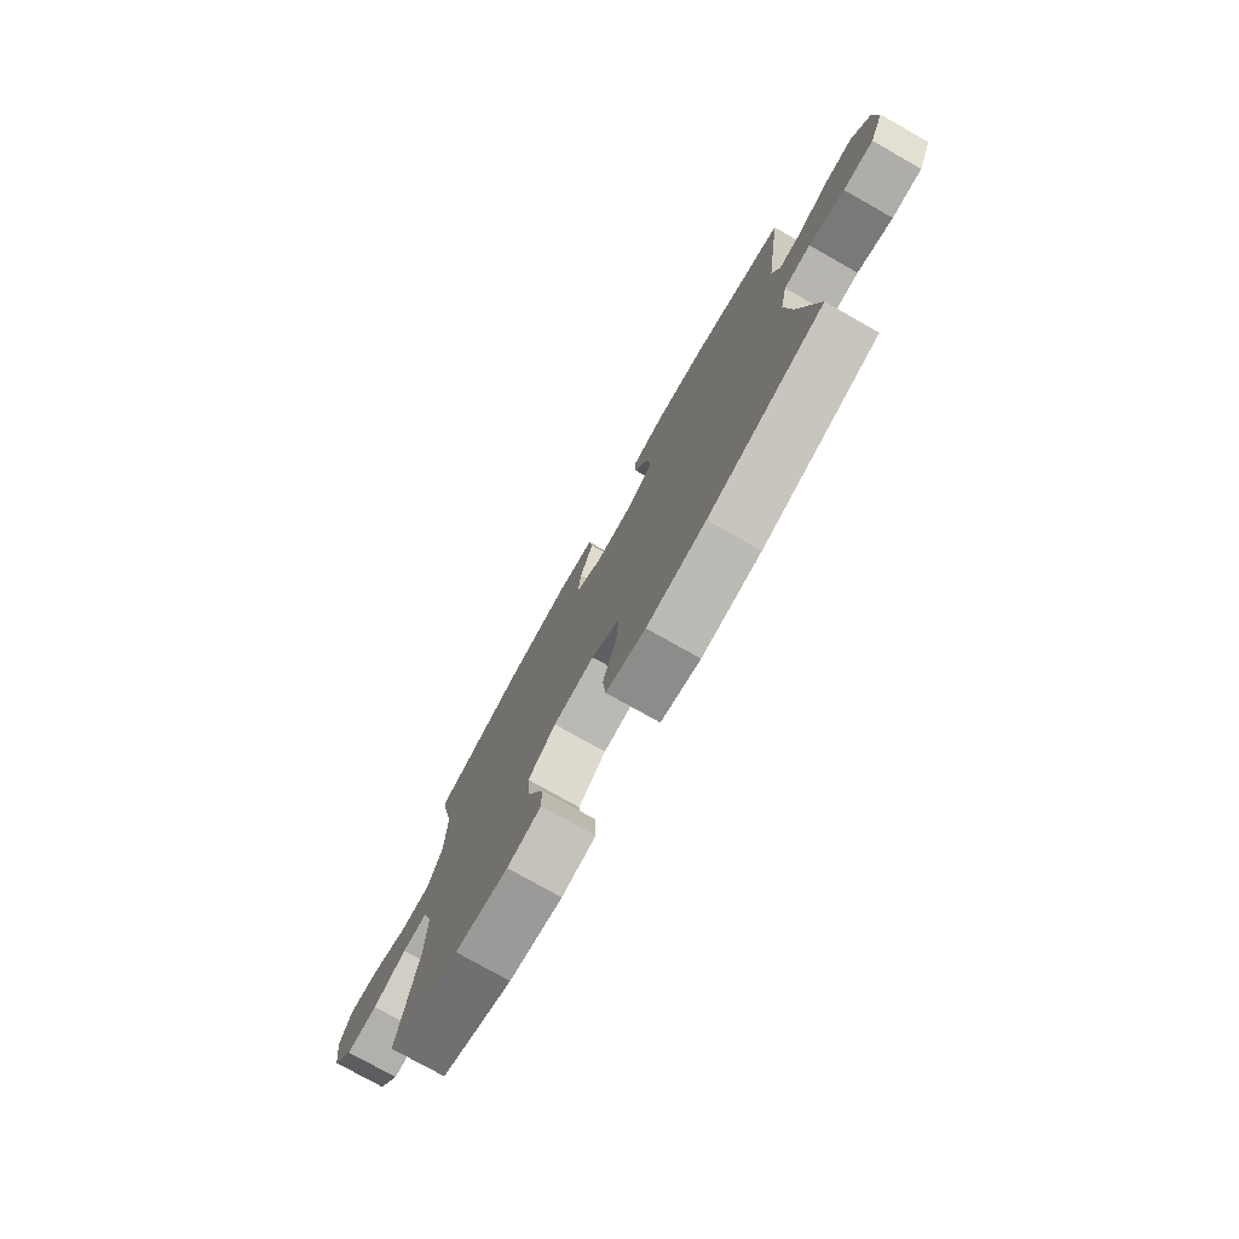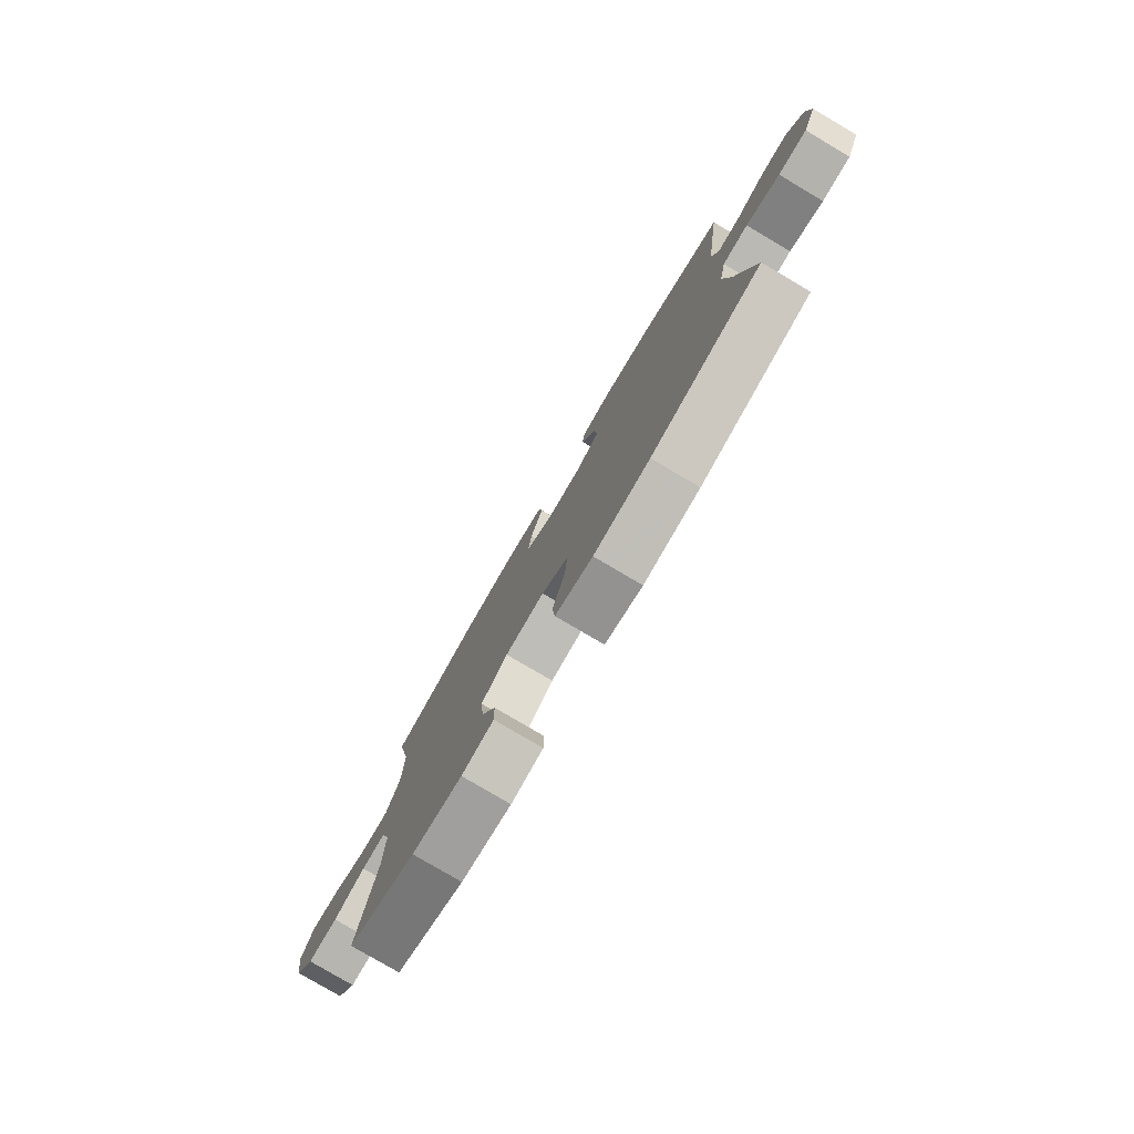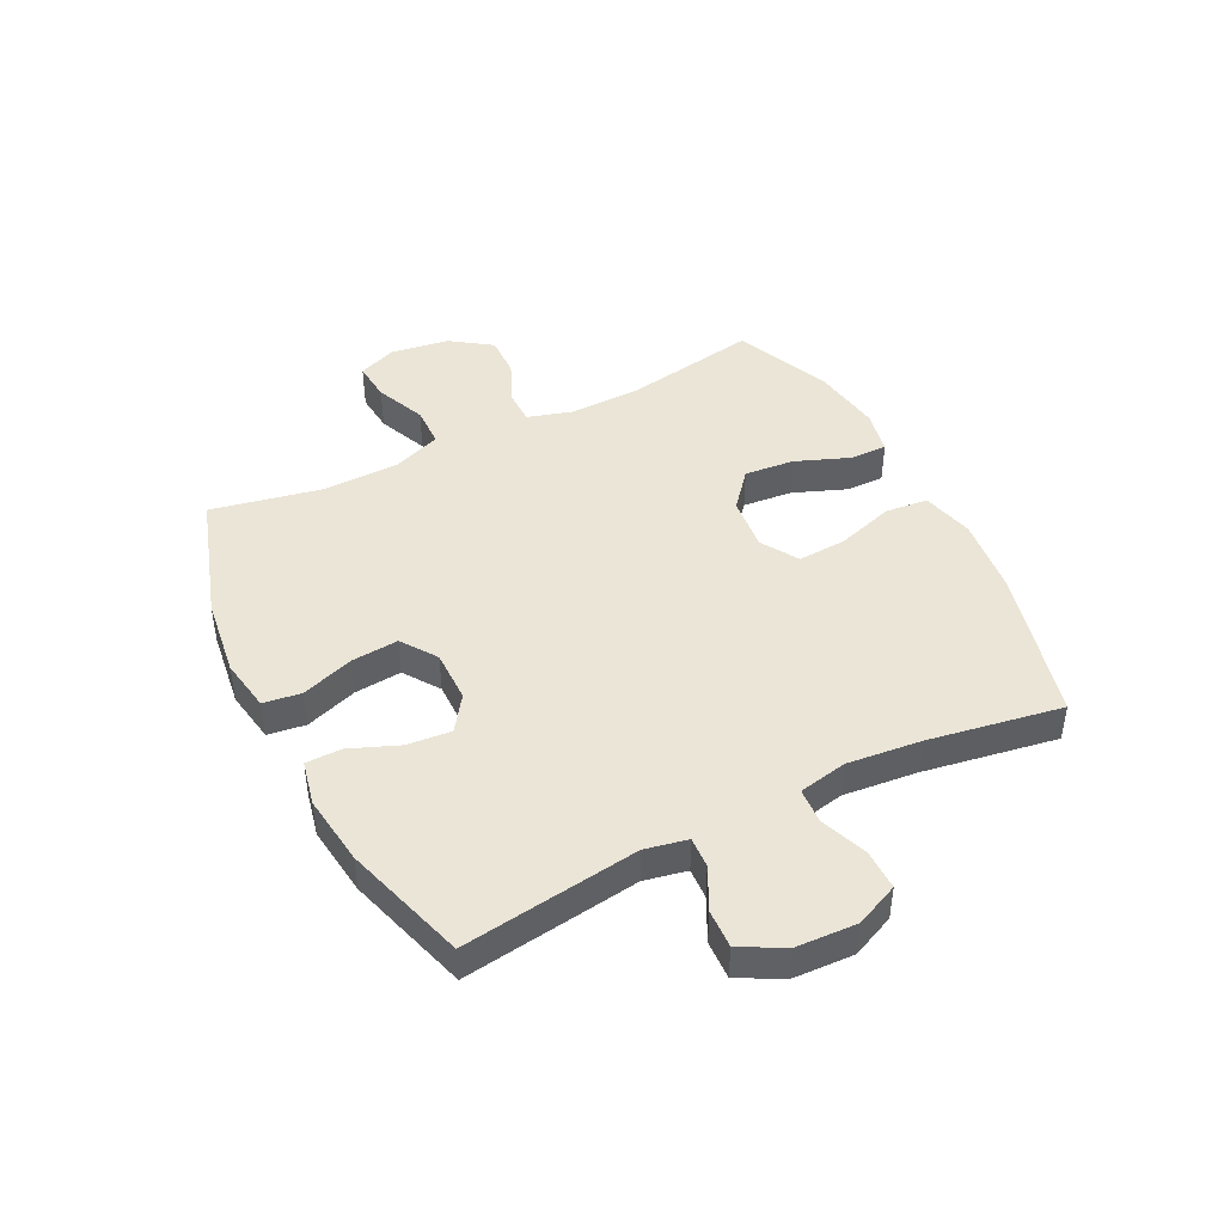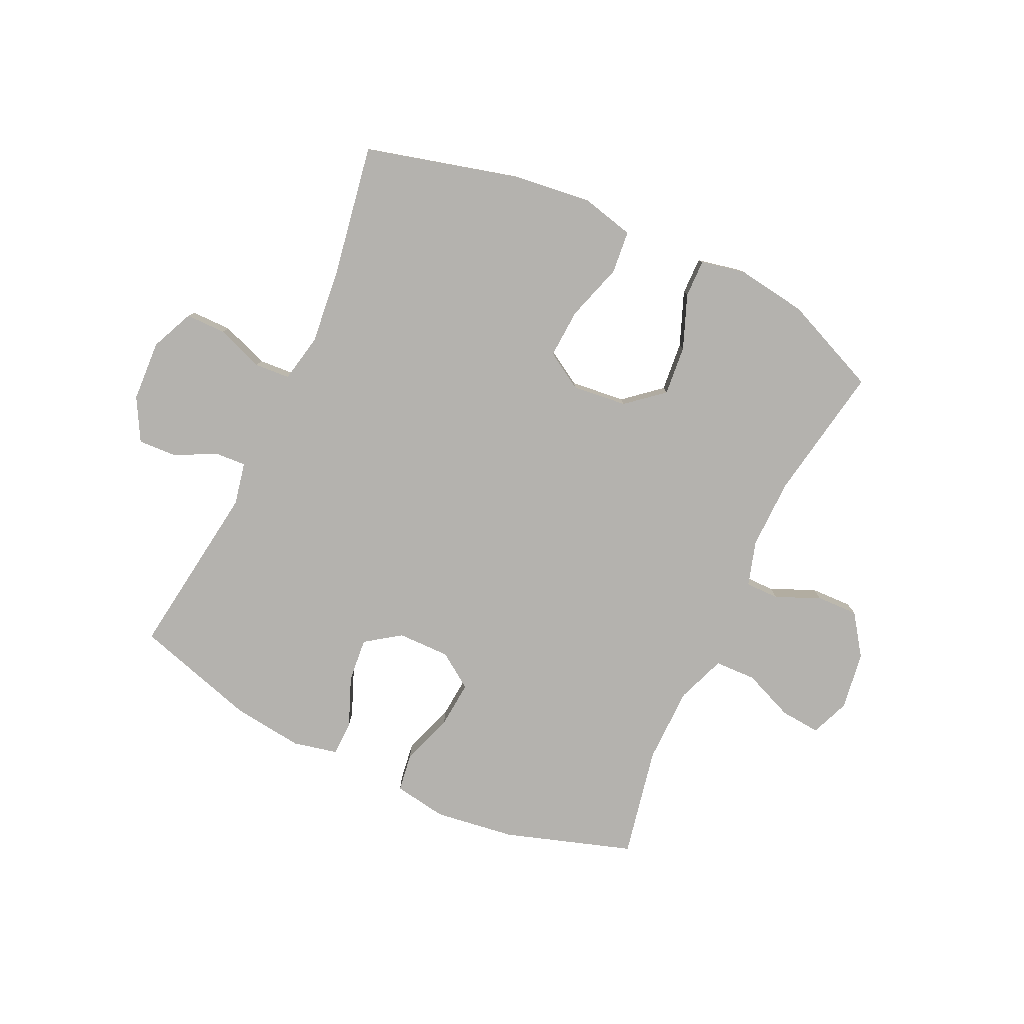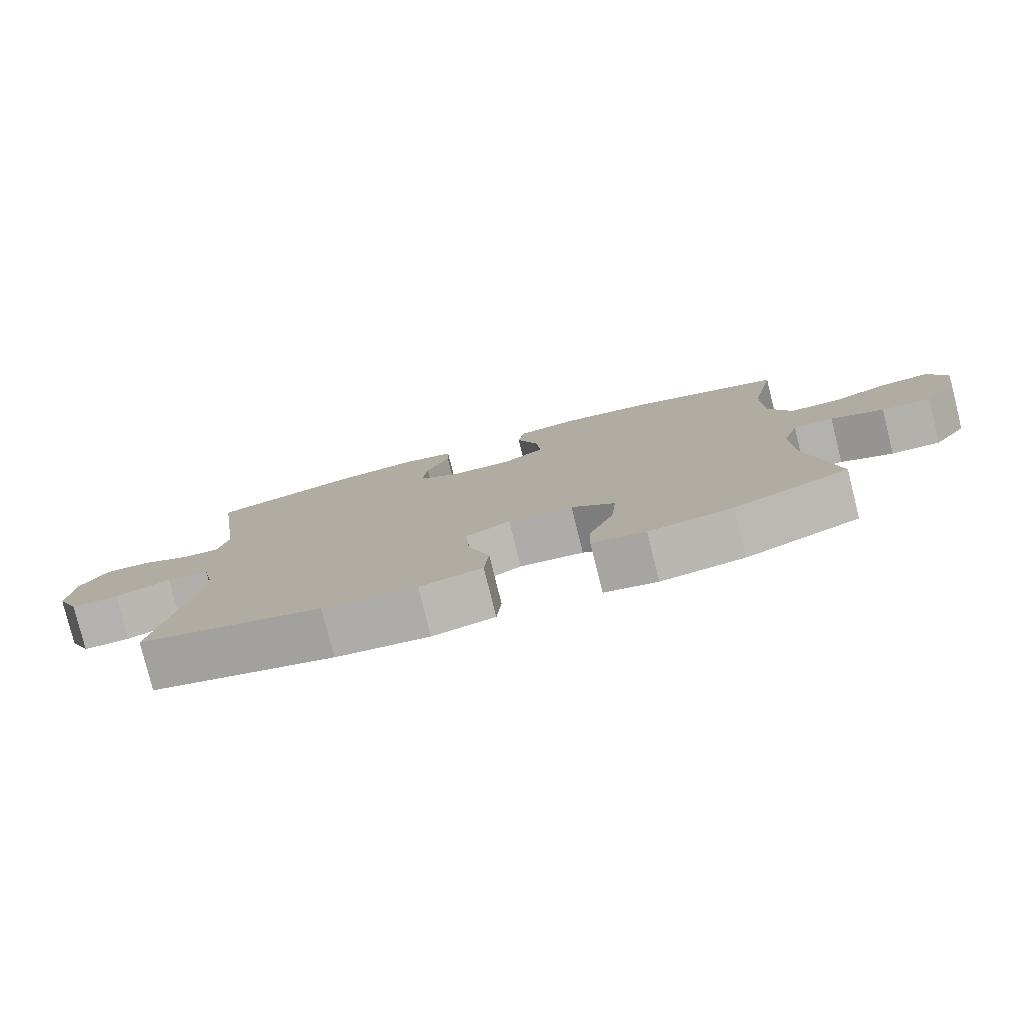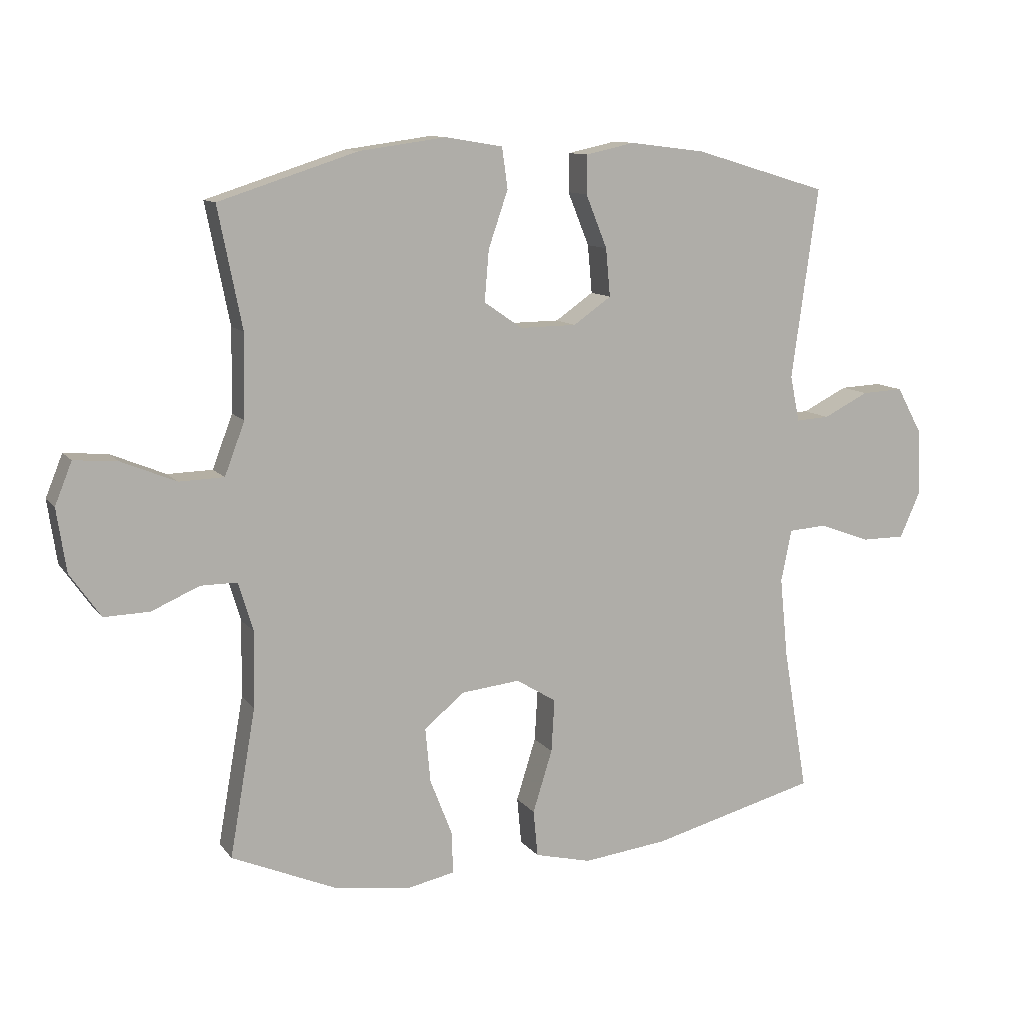
<metadata>
{"format":"obj","ext":"obj","renderer":"f3d","projection":"perspective","resolution":1024,"background":"white","views":[{"elev":-77.3,"azim":60.6,"up":"+Z"},{"elev":-79.5,"azim":59.5,"up":"+Z"},{"elev":44.3,"azim":63.2,"up":"+Y"},{"elev":-79.7,"azim":155.0,"up":"+Y"},{"elev":-79.7,"azim":-166.0,"up":"+Z"},{"elev":10.9,"azim":-22.1,"up":"+Z"}]}
</metadata>
<code>
v 0.5 0.07 -0.5
v 0.235 0.07 -0.569
v 0.1 0.07 -0.585
v 0.01 0.07 -0.563
v 0.003 0.07 -0.489
v 0.034 0.07 -0.39
v 0.039 0.07 -0.306
v -0.025 0.07 -0.267
v -0.119 0.07 -0.277
v -0.182 0.07 -0.33
v -0.174 0.07 -0.416
v -0.138 0.07 -0.508
v -0.137 0.07 -0.573
v -0.214 0.07 -0.589
v -0.335 0.07 -0.571
v -0.5 0.07 -0.5
v -0.459 0.07 -0.266
v -0.457 0.07 -0.145
v -0.48 0.07 -0.068
v -0.538 0.07 -0.068
v -0.614 0.07 -0.101
v -0.686 0.07 -0.103
v -0.735 0.07 -0.033
v -0.75 0.07 0.067
v -0.723 0.07 0.134
v -0.654 0.07 0.128
v -0.567 0.07 0.092
v -0.496 0.07 0.094
v -0.464 0.07 0.178
v -0.462 0.07 0.31
v -0.5 0.07 0.5
v -0.28 0.07 0.571
v -0.142 0.07 0.59
v -0.051 0.07 0.575
v -0.042 0.07 0.51
v -0.073 0.07 0.42
v -0.08 0.07 0.339
v -0.019 0.07 0.297
v 0.071 0.07 0.298
v 0.131 0.07 0.34
v 0.124 0.07 0.416
v 0.09 0.07 0.5
v 0.091 0.07 0.561
v 0.168 0.07 0.578
v 0.289 0.07 0.563
v 0.5 0.07 0.5
v 0.458 0.07 0.197
v 0.473 0.07 0.124
v 0.526 0.07 0.127
v 0.598 0.07 0.163
v 0.664 0.07 0.166
v 0.704 0.07 0.093
v 0.709 0.07 -0.012
v 0.676 0.07 -0.086
v 0.607 0.07 -0.086
v 0.526 0.07 -0.056
v 0.465 0.07 -0.06
v 0.448 0.07 -0.143
v 0.461 0.07 -0.271
v 0.5 0 -0.5
v 0.235 0 -0.569
v 0.1 0 -0.585
v 0.01 0 -0.563
v 0.003 0 -0.489
v 0.034 0 -0.39
v 0.039 0 -0.306
v -0.025 0 -0.267
v -0.119 0 -0.277
v -0.182 0 -0.33
v -0.174 0 -0.416
v -0.138 0 -0.508
v -0.137 0 -0.573
v -0.214 0 -0.589
v -0.335 0 -0.571
v -0.5 0 -0.5
v -0.459 0 -0.266
v -0.457 0 -0.145
v -0.48 0 -0.068
v -0.538 0 -0.068
v -0.614 0 -0.101
v -0.686 0 -0.103
v -0.735 0 -0.033
v -0.75 0 0.067
v -0.723 0 0.134
v -0.654 0 0.128
v -0.567 0 0.092
v -0.496 0 0.094
v -0.464 0 0.178
v -0.462 0 0.31
v -0.5 0 0.5
v -0.28 0 0.571
v -0.142 0 0.59
v -0.051 0 0.575
v -0.042 0 0.51
v -0.073 0 0.42
v -0.08 0 0.339
v -0.019 0 0.297
v 0.071 0 0.298
v 0.131 0 0.34
v 0.124 0 0.416
v 0.09 0 0.5
v 0.091 0 0.561
v 0.168 0 0.578
v 0.289 0 0.563
v 0.5 0 0.5
v 0.458 0 0.197
v 0.473 0 0.124
v 0.526 0 0.127
v 0.598 0 0.163
v 0.664 0 0.166
v 0.704 0 0.093
v 0.709 0 -0.012
v 0.676 0 -0.086
v 0.607 0 -0.086
v 0.526 0 -0.056
v 0.465 0 -0.06
v 0.448 0 -0.143
v 0.461 0 -0.271
f 54 55 56
f 53 54 56
f 52 53 56
f 51 52 56
f 50 51 56
f 49 50 56
f 48 49 56 57
f 47 48 57 58
f 45 46 47
f 44 45 47
f 43 44 47
f 42 43 47
f 41 42 47
f 40 41 47 58
f 34 35 36
f 33 34 36
f 32 33 36
f 31 32 36
f 30 31 36
f 29 30 36 37
f 28 29 37 38
f 25 26 27
f 24 25 27
f 23 24 27
f 22 23 27
f 21 22 27
f 20 21 27
f 19 20 27 28
f 28 38 39
f 19 28 39
f 18 19 39
f 15 16 17
f 14 15 17
f 13 14 17
f 12 13 17
f 11 12 17
f 10 11 17 18
f 4 5 6
f 3 4 6
f 2 3 6
f 1 2 6
f 59 1 6
f 59 6 7
f 58 59 7 8
f 40 58 8 9
f 18 39 40
f 10 18 40
f 9 10 40
f 115 114 113
f 115 113 112
f 115 112 111
f 115 111 110
f 115 110 109
f 115 109 108
f 116 115 108 107
f 117 116 107 106
f 106 105 104
f 106 104 103
f 106 103 102
f 106 102 101
f 106 101 100
f 117 106 100 99
f 95 94 93
f 95 93 92
f 95 92 91
f 95 91 90
f 95 90 89
f 96 95 89 88
f 97 96 88 87
f 86 85 84
f 86 84 83
f 86 83 82
f 86 82 81
f 86 81 80
f 86 80 79
f 87 86 79 78
f 98 97 87
f 98 87 78
f 98 78 77
f 76 75 74
f 76 74 73
f 76 73 72
f 76 72 71
f 76 71 70
f 77 76 70 69
f 65 64 63
f 65 63 62
f 65 62 61
f 65 61 60
f 65 60 118
f 66 65 118
f 67 66 118 117
f 68 67 117 99
f 99 98 77
f 99 77 69
f 99 69 68
f 1 60 61 2
f 2 61 62 3
f 3 62 63 4
f 4 63 64 5
f 5 64 65 6
f 6 65 66 7
f 7 66 67 8
f 8 67 68 9
f 9 68 69 10
f 10 69 70 11
f 11 70 71 12
f 12 71 72 13
f 13 72 73 14
f 14 73 74 15
f 15 74 75 16
f 16 75 76 17
f 17 76 77 18
f 18 77 78 19
f 19 78 79 20
f 20 79 80 21
f 21 80 81 22
f 22 81 82 23
f 23 82 83 24
f 24 83 84 25
f 25 84 85 26
f 26 85 86 27
f 27 86 87 28
f 28 87 88 29
f 29 88 89 30
f 30 89 90 31
f 31 90 91 32
f 32 91 92 33
f 33 92 93 34
f 34 93 94 35
f 35 94 95 36
f 36 95 96 37
f 37 96 97 38
f 38 97 98 39
f 39 98 99 40
f 40 99 100 41
f 41 100 101 42
f 42 101 102 43
f 43 102 103 44
f 44 103 104 45
f 45 104 105 46
f 46 105 106 47
f 47 106 107 48
f 48 107 108 49
f 49 108 109 50
f 50 109 110 51
f 51 110 111 52
f 52 111 112 53
f 53 112 113 54
f 54 113 114 55
f 55 114 115 56
f 56 115 116 57
f 57 116 117 58
f 58 117 118 59
f 59 118 60 1

</code>
